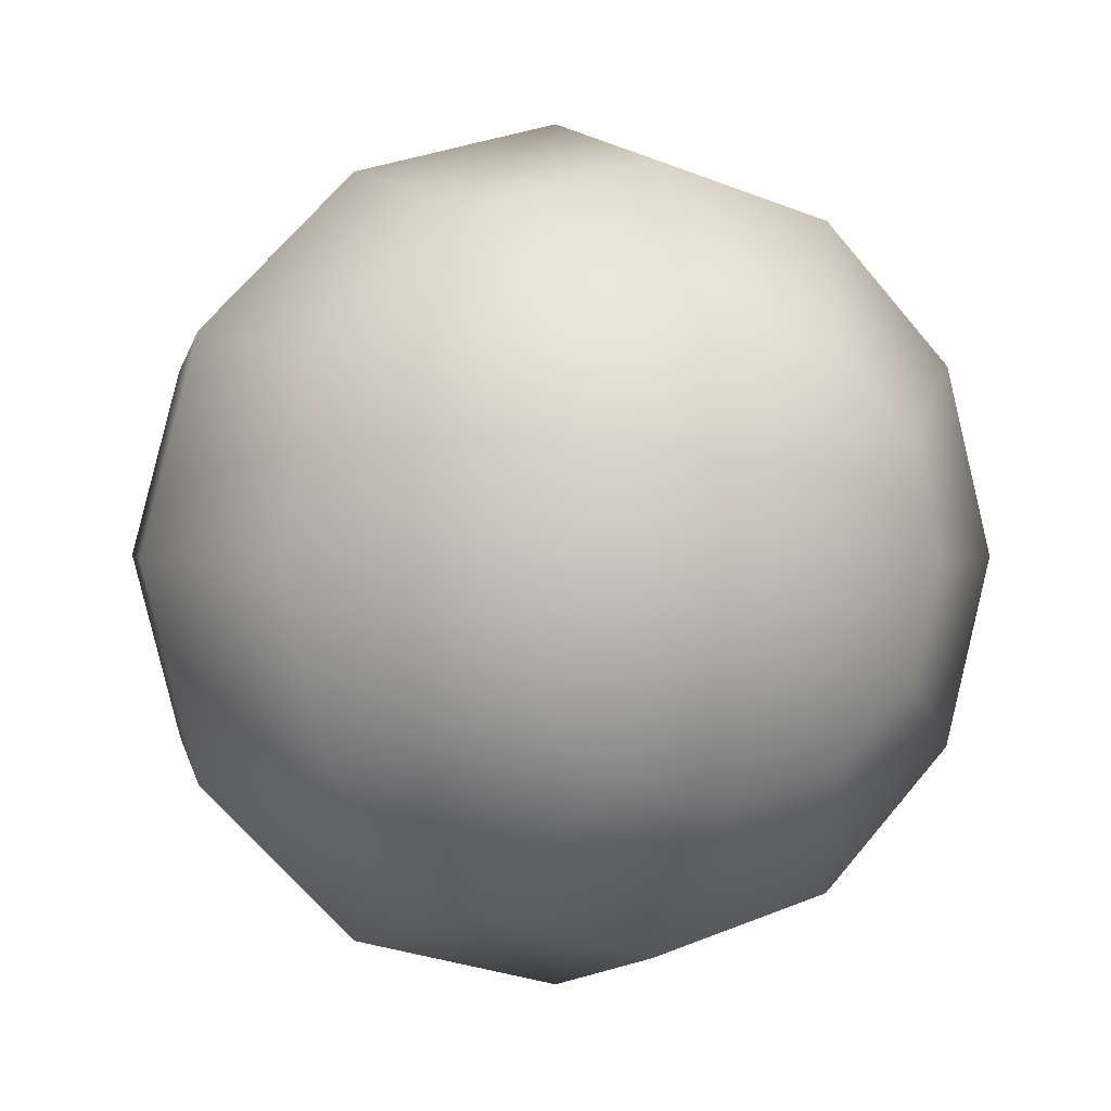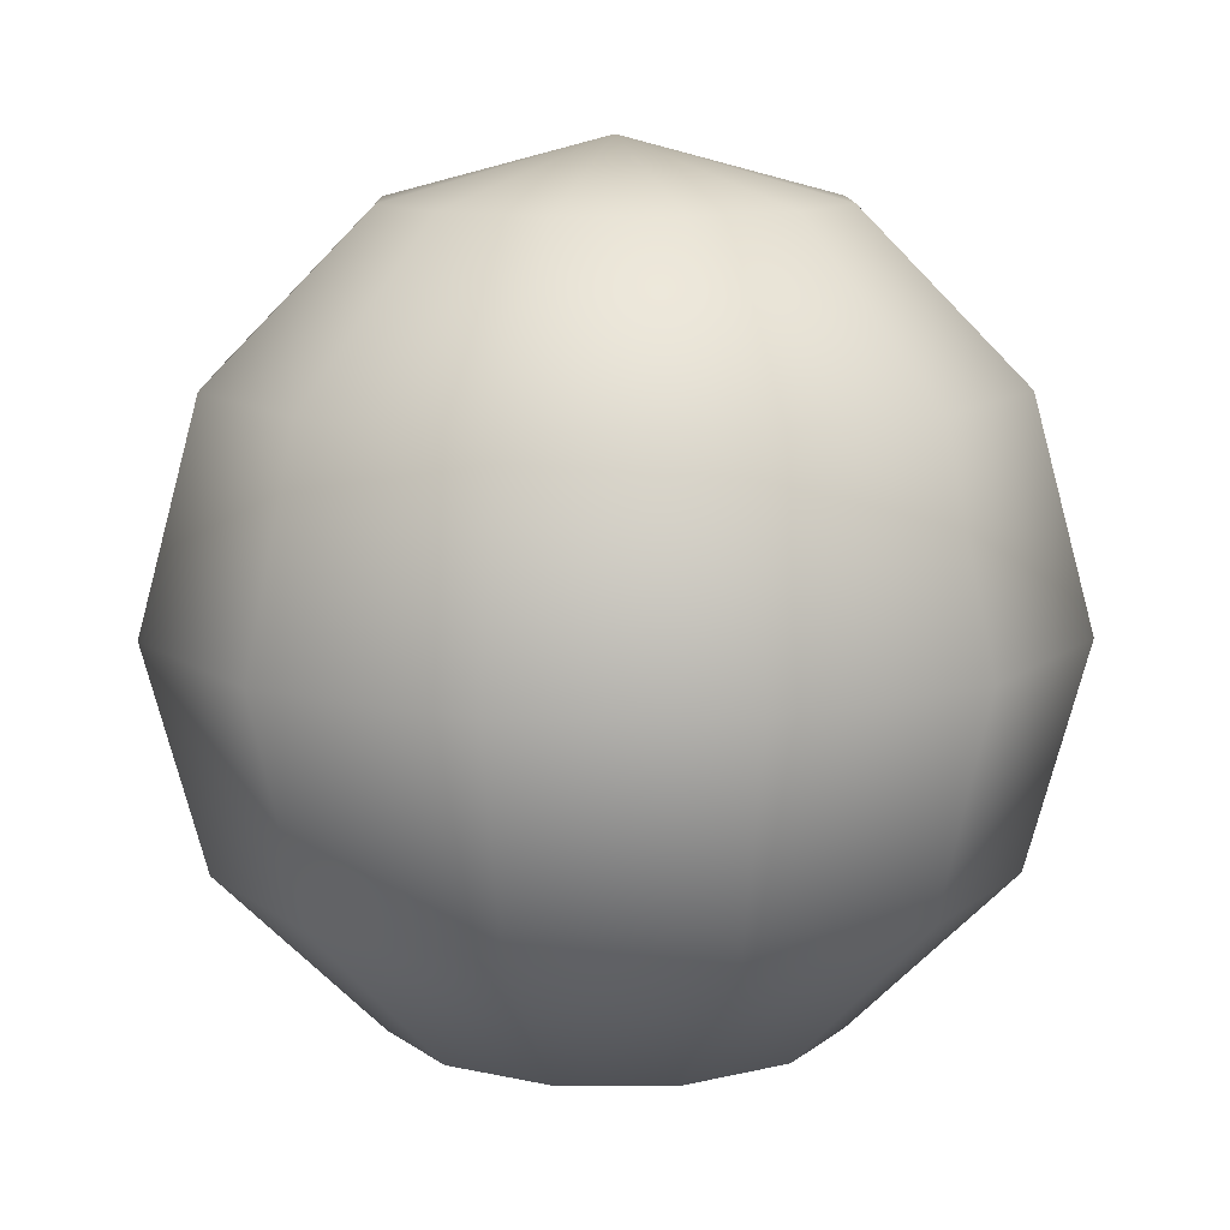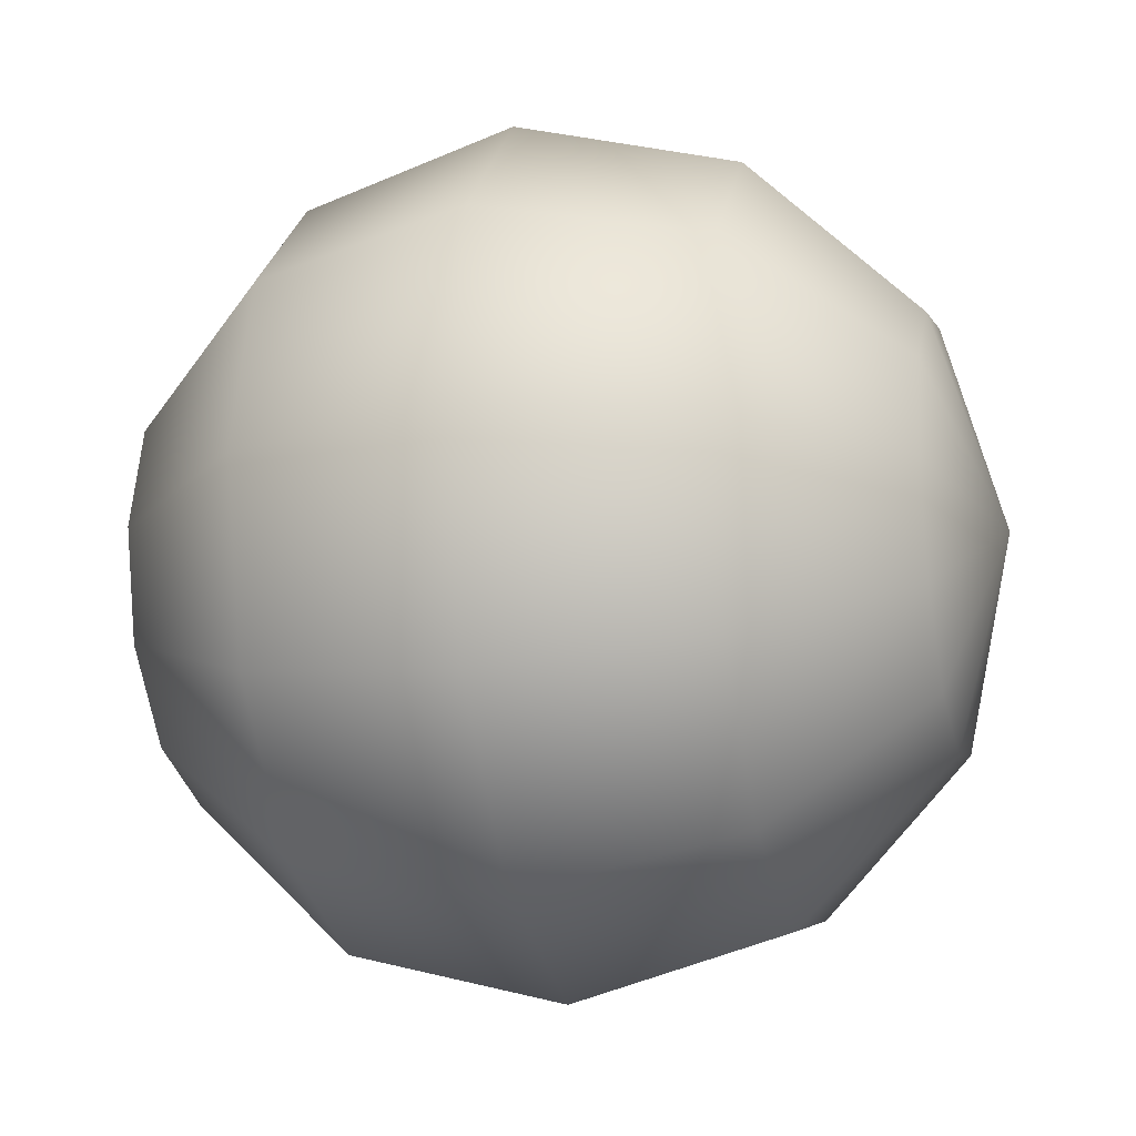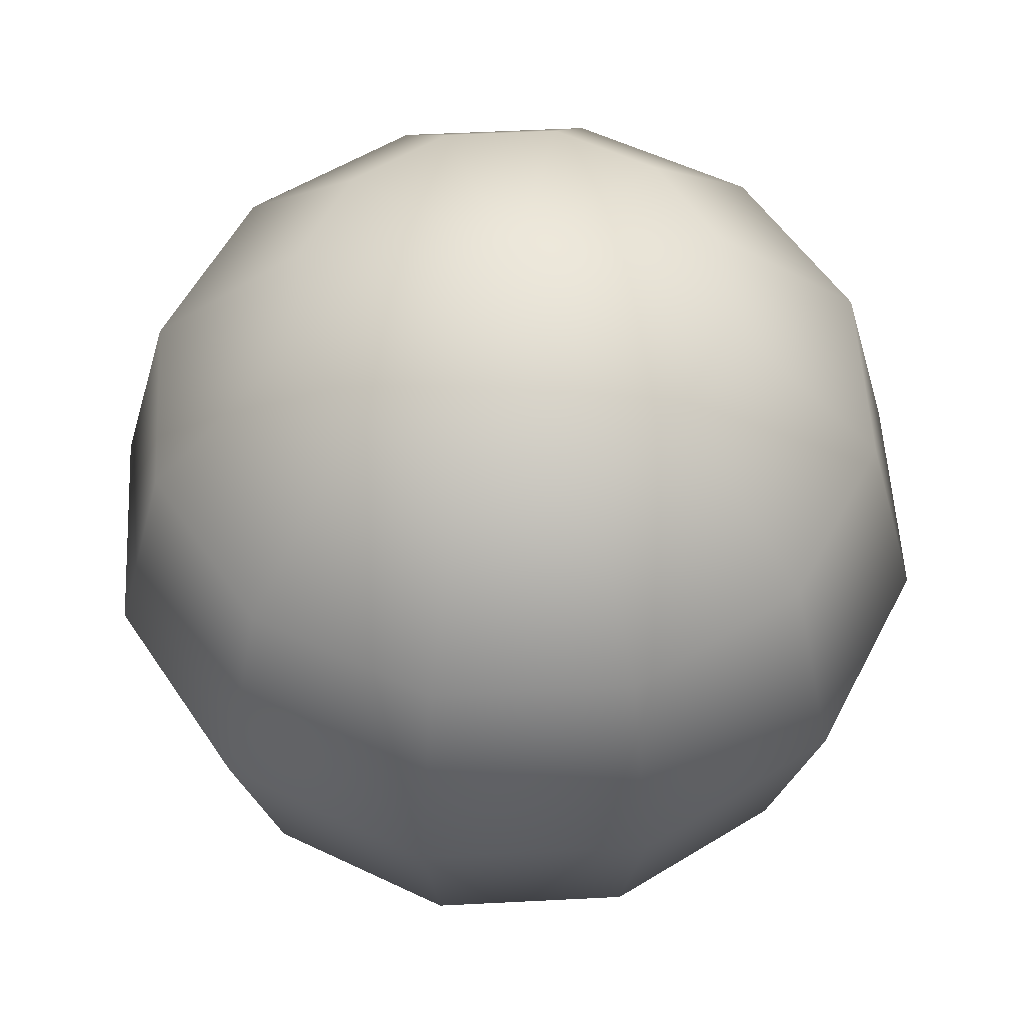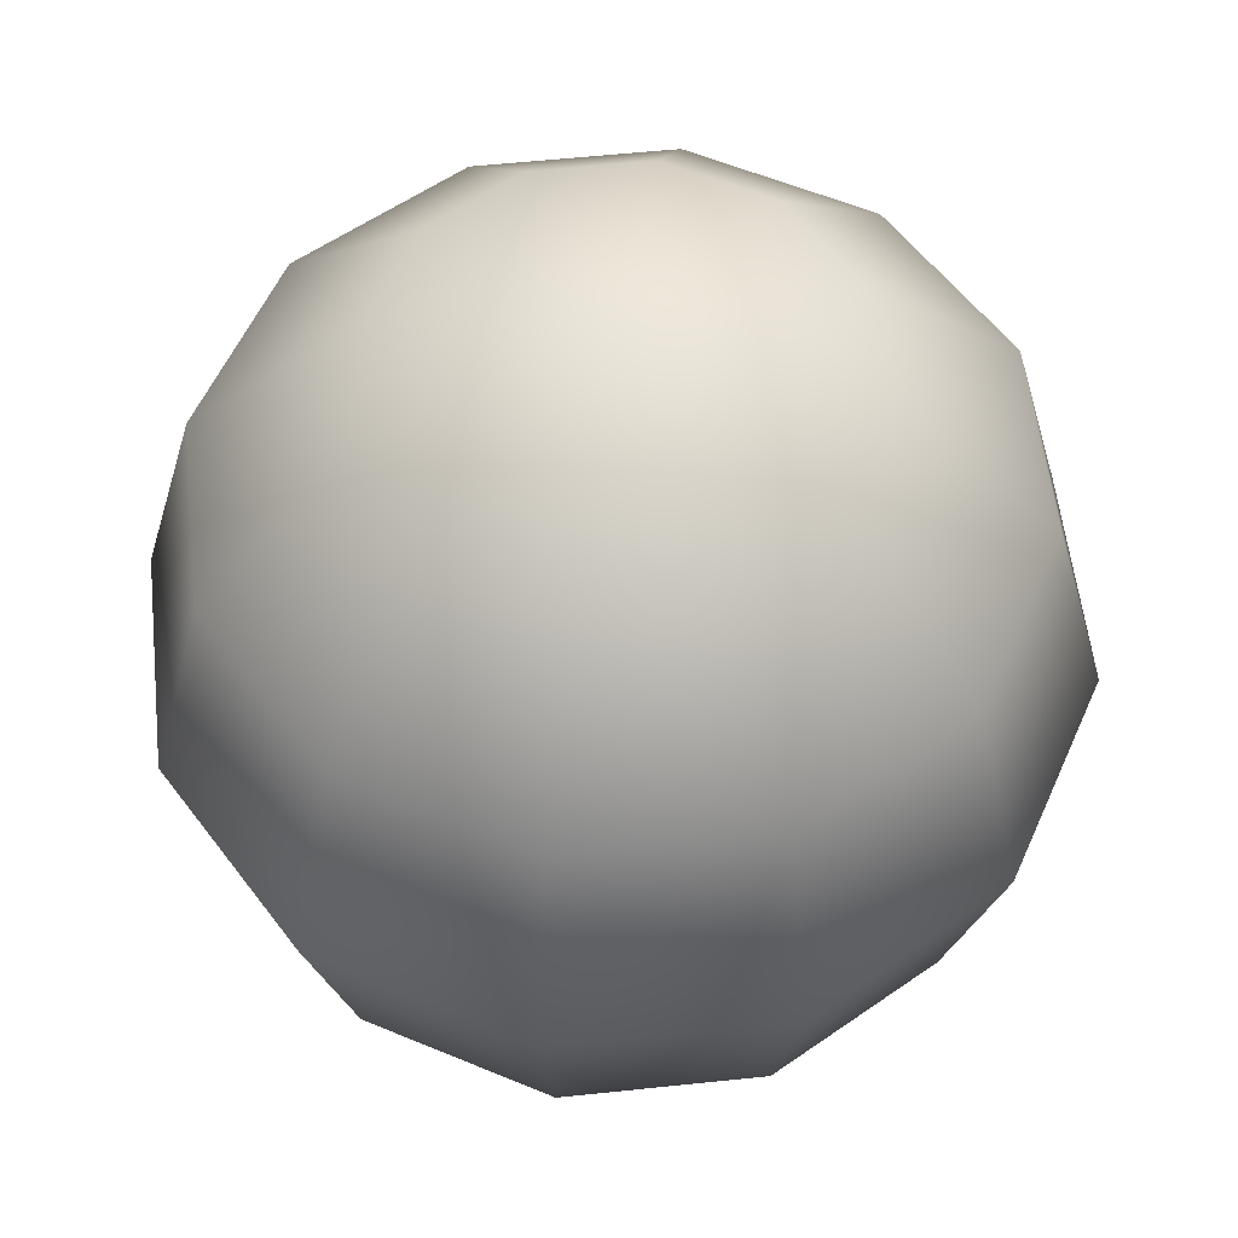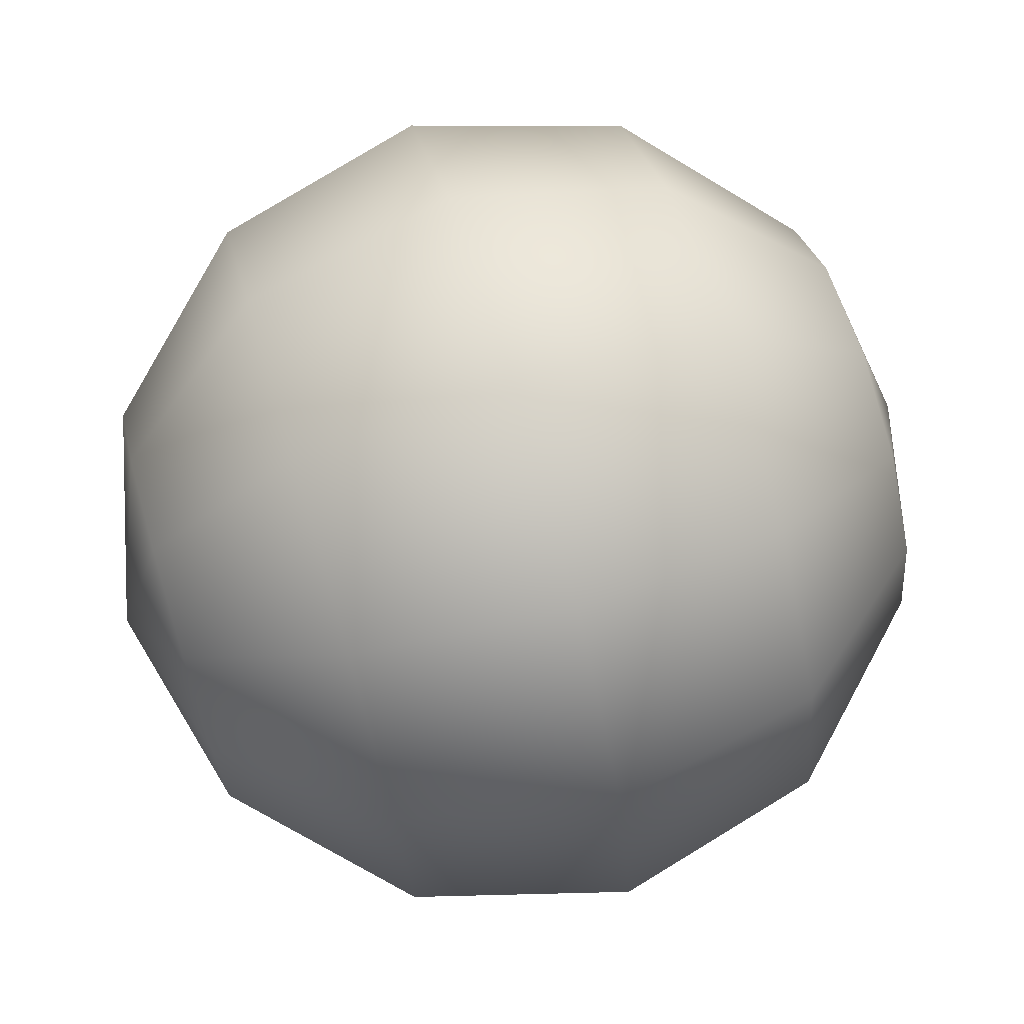
<metadata>
{"format":"obj","ext":"obj","renderer":"f3d","projection":"perspective","resolution":1024,"background":"white","views":[{"elev":1.1,"azim":-25.1,"up":"+Z"},{"elev":11.1,"azim":14.1,"up":"+Y"},{"elev":-19.2,"azim":-76.0,"up":"+Z"},{"elev":54.6,"azim":161.9,"up":"+Y"},{"elev":56.2,"azim":-21.3,"up":"+Y"},{"elev":73.1,"azim":-106.4,"up":"+Z"}]}
</metadata>
<code>
v  0 10 -0
v  -0 8.66 -5
v  -2.5 8.66 -4.33
v  -4.33 8.66 -2.5
v  -5 8.66 -0
v  -4.33 8.66 2.5
v  -2.5 8.66 4.33
v  -0 8.66 5
v  2.5 8.66 4.33
v  4.33 8.66 2.5
v  5 8.66 0
v  4.33 8.66 -2.5
v  2.5 8.66 -4.33
v  -0 5 -8.66
v  -4.33 5 -7.5
v  -7.5 5 -4.33
v  -8.66 5 -0
v  -7.5 5 4.33
v  -4.33 5 7.5
v  -0 5 8.66
v  4.33 5 7.5
v  7.5 5 4.33
v  8.66 5 0
v  7.5 5 -4.33
v  4.33 5 -7.5
v  -0 -0 -10
v  -5 -0 -8.66
v  -8.66 -0 -5
v  -10 -0 -0
v  -8.66 -0 5
v  -5 -0 8.66
v  -0 -0 10
v  5 -0 8.66
v  8.66 -0 5
v  10 -0 0
v  8.66 -0 -5
v  5 -0 -8.66
v  -0 -5 -8.66
v  -4.33 -5 -7.5
v  -7.5 -5 -4.33
v  -8.66 -5 -0
v  -7.5 -5 4.33
v  -4.33 -5 7.5
v  -0 -5 8.66
v  4.33 -5 7.5
v  7.5 -5 4.33
v  8.66 -5 0
v  7.5 -5 -4.33
v  4.33 -5 -7.5
v  -0 -8.66 -5
v  -2.5 -8.66 -4.33
v  -4.33 -8.66 -2.5
v  -5 -8.66 -0
v  -4.33 -8.66 2.5
v  -2.5 -8.66 4.33
v  -0 -8.66 5
v  2.5 -8.66 4.33
v  4.33 -8.66 2.5
v  5 -8.66 0
v  4.33 -8.66 -2.5
v  2.5 -8.66 -4.33
v  0 -10 -0
g Sphere001
f 1 2 3
f 1 3 4
f 1 4 5
f 1 5 6
f 1 6 7
f 1 7 8
f 1 8 9
f 1 9 10
f 1 10 11
f 1 11 12
f 1 12 13
f 1 13 2
f 2 14 15
f 2 15 3
f 3 15 16
f 3 16 4
f 4 16 17
f 4 17 5
f 5 17 18
f 5 18 6
f 6 18 19
f 6 19 7
f 7 19 20
f 7 20 8
f 8 20 21
f 8 21 9
f 9 21 22
f 9 22 10
f 10 22 23
f 10 23 11
f 11 23 24
f 11 24 12
f 12 24 25
f 12 25 13
f 13 25 14
f 13 14 2
f 14 26 27
f 14 27 15
f 15 27 28
f 15 28 16
f 16 28 29
f 16 29 17
f 17 29 30
f 17 30 18
f 18 30 31
f 18 31 19
f 19 31 32
f 19 32 20
f 20 32 33
f 20 33 21
f 21 33 34
f 21 34 22
f 22 34 35
f 22 35 23
f 23 35 36
f 23 36 24
f 24 36 37
f 24 37 25
f 25 37 26
f 25 26 14
f 26 38 39
f 26 39 27
f 27 39 40
f 27 40 28
f 28 40 41
f 28 41 29
f 29 41 42
f 29 42 30
f 30 42 43
f 30 43 31
f 31 43 44
f 31 44 32
f 32 44 45
f 32 45 33
f 33 45 46
f 33 46 34
f 34 46 47
f 34 47 35
f 35 47 48
f 35 48 36
f 36 48 49
f 36 49 37
f 37 49 38
f 37 38 26
f 38 50 51
f 38 51 39
f 39 51 52
f 39 52 40
f 40 52 53
f 40 53 41
f 41 53 54
f 41 54 42
f 42 54 55
f 42 55 43
f 43 55 56
f 43 56 44
f 44 56 57
f 44 57 45
f 45 57 58
f 45 58 46
f 46 58 59
f 46 59 47
f 47 59 60
f 47 60 48
f 48 60 61
f 48 61 49
f 49 61 50
f 49 50 38
f 62 51 50
f 62 52 51
f 62 53 52
f 62 54 53
f 62 55 54
f 62 56 55
f 62 57 56
f 62 58 57
f 62 59 58
f 62 60 59
f 62 61 60
f 62 50 61

</code>
